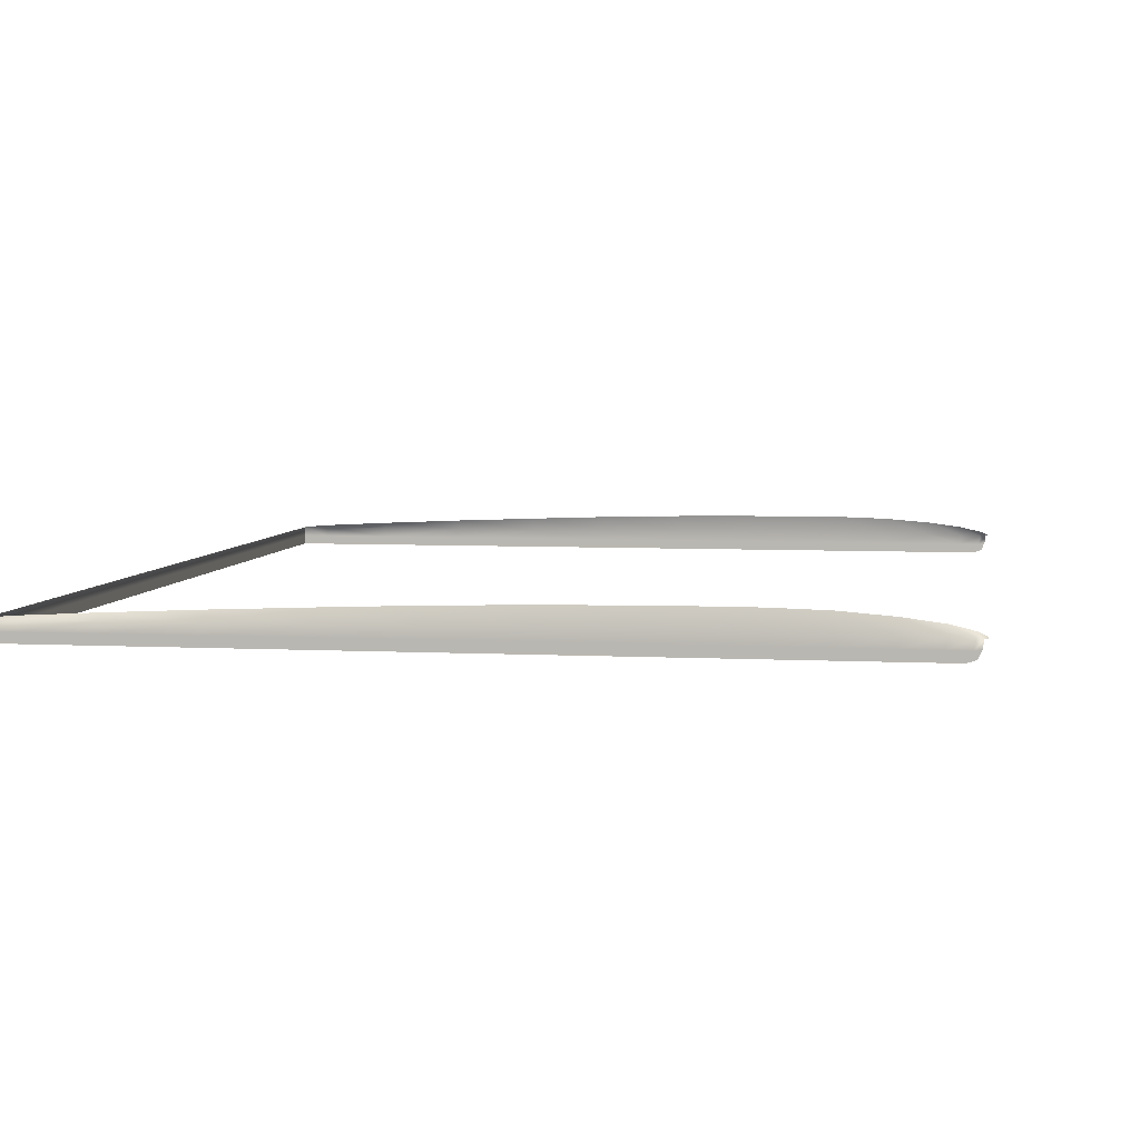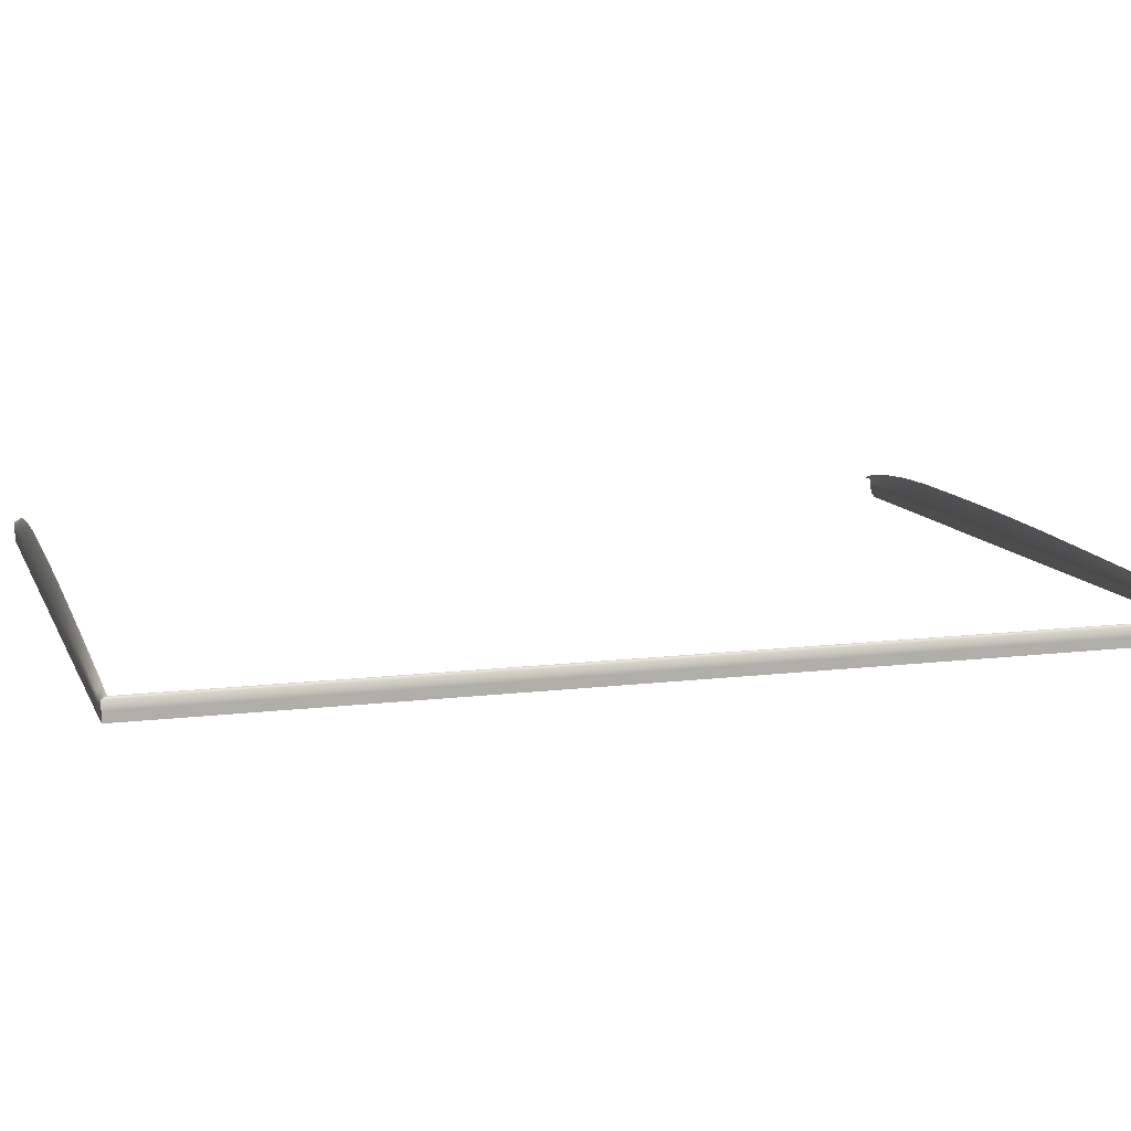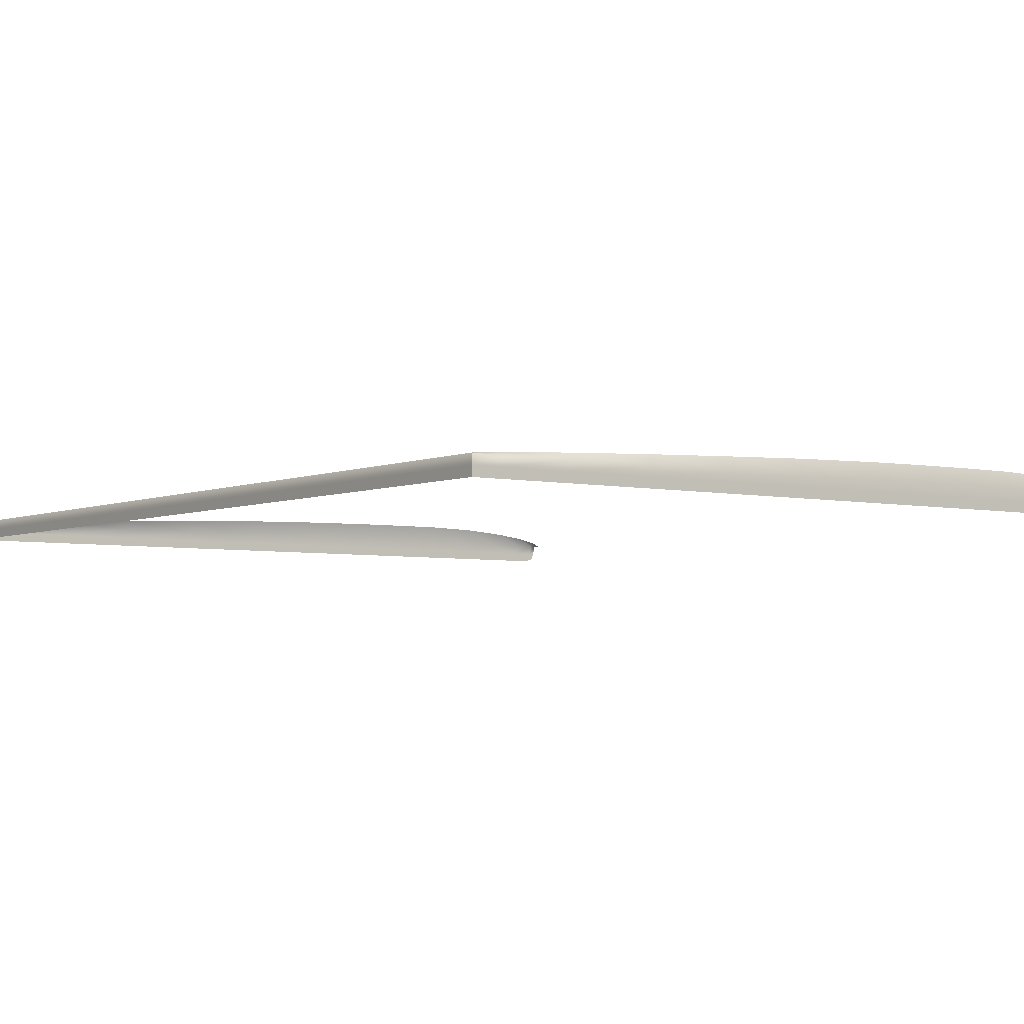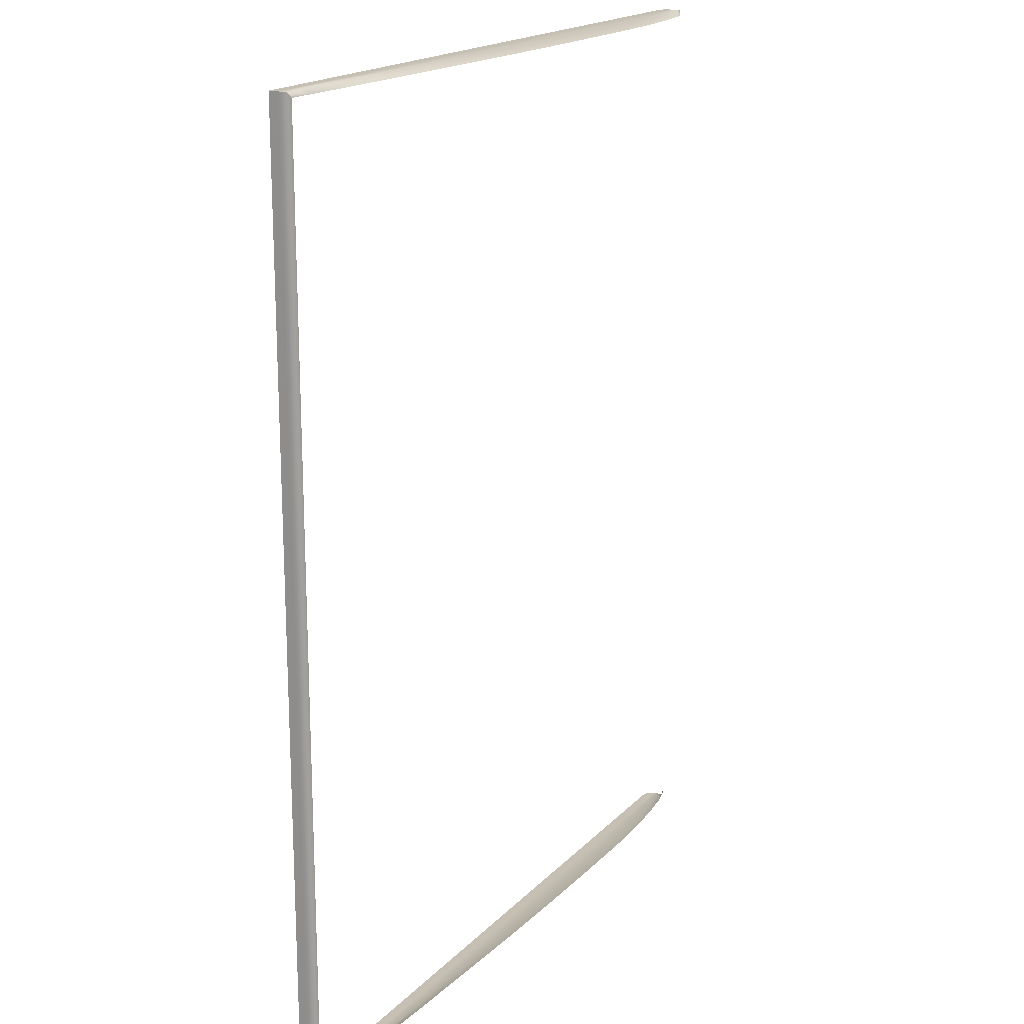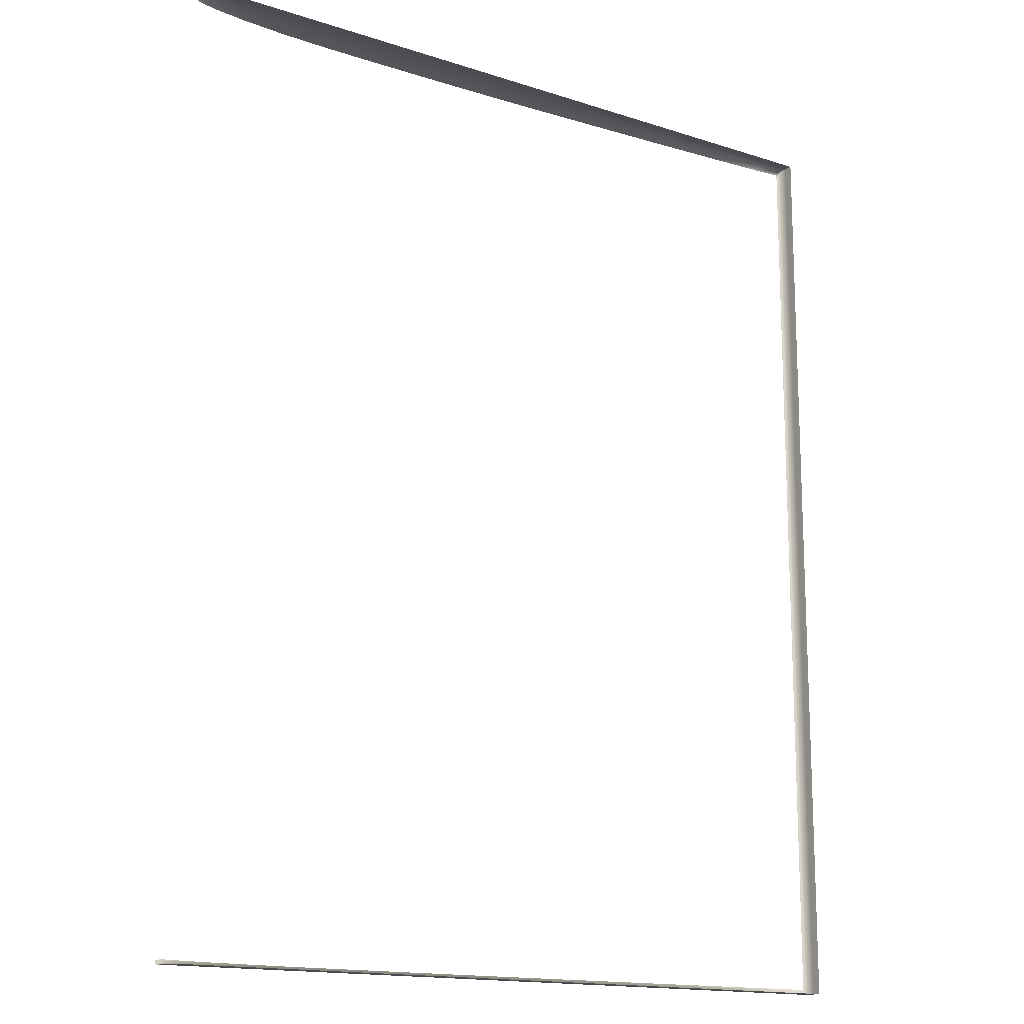
<metadata>
{"format":"obj","ext":"obj","renderer":"f3d","projection":"perspective","resolution":1024,"background":"white","views":[{"elev":5.3,"azim":9.3,"up":"+Z"},{"elev":11.3,"azim":-106.8,"up":"+Z"},{"elev":-4.3,"azim":-36.0,"up":"+Z"},{"elev":18.1,"azim":-61.0,"up":"+Y"},{"elev":-15.4,"azim":145.4,"up":"+Y"}]}
</metadata>
<code>
o MeshBook_10_0_GeomSubset_1
v -0.1182 -0.1506 -0.00725
v -0.1182 0.1506 -0.00725
v -0.1182 0.1506 -0.007627
v -0.1182 -0.1506 -0.007627
v 0.1224 0.1506 -0.006367
v 0.1197 0.1506 -0.00725
v 0.121 0.1506 -0.007627
v 0.1235 0.1506 -0.006783
v 0.1197 -0.1506 -0.00725
v 0.1224 -0.1506 -0.006367
v 0.121 -0.1506 -0.007627
v 0.1235 -0.1506 -0.006783
v 0.1239 -0.1506 -0.00139
v 0.1254 -0.1506 -0.00139
v 0.1254 0.1506 -0.00139
v 0.1239 0.1506 -0.00139
v 0.1249 -0.1506 -0.004086
v 0.1249 0.1506 -0.004086
v 0.1235 0.1506 -0.003878
v 0.1235 -0.1506 -0.003878
v 0.1252 -0.1506 -0.002738
v 0.1252 0.1506 -0.002738
v 0.1237 0.1506 -0.002634
v 0.1237 -0.1506 -0.002634
v 0.1242 -0.1506 -0.005435
v 0.1242 0.1506 -0.005435
v 0.123 0.1506 -0.005122
v 0.123 -0.1506 -0.005122
v 0.122 0.1506 -0.00139
v -0.1182 0.1506 -0.00139
v -0.1182 -0.1506 -0.00139
v 0.122 -0.1506 -0.00139
v 0.1216 0.1506 -0.00432
v -0.1182 0.1506 -0.00432
v -0.1182 -0.1506 -0.00432
v 0.1216 -0.1506 -0.00432
v 0.122 -0.1489 8.4e-05
v 0.1239 -0.1506 -0.00139
v 0.122 0.1489 8.4e-05
v 0.1239 0.1506 -0.00139
v -0.1167 -0.1489 -0.001016
v -0.1167 0.1489 -0.001016
v -0.1182 -0.1506 -0.00725
v -0.1182 0.1506 -0.00725
v 0.1197 0.1506 -0.00725
v 0.1224 0.1506 -0.006367
v 0.1224 -0.1506 -0.006367
v 0.1197 -0.1506 -0.00725
v 0.1235 0.1506 -0.003878
v 0.1235 -0.1506 -0.003878
v 0.03818 0.1506 -0.00725
v 0.0394 0.1506 -0.00432
v 0.03971 0.1506 -0.00139
v 0.04013 0.1489 0.004632
v 0.04013 -0.1489 0.004632
v 0.03971 -0.1506 -0.00139
v 0.0394 -0.1506 -0.00432
v 0.03818 -0.1506 -0.00725
v -0.03596 0.1506 -0.00725
v -0.03535 0.1506 -0.00432
v -0.0352 0.1506 -0.00139
v -0.03435 0.1489 0.002845
v -0.03435 -0.1489 0.002845
v -0.0352 -0.1506 -0.00139
v -0.03535 -0.1506 -0.00432
v -0.03596 -0.1506 -0.00725
v 0.01692 0.1506 -0.00725
v 0.01793 0.1506 -0.00432
v 0.01819 0.1506 -0.00139
v 0.01876 0.1489 0.004373
v 0.01876 -0.1489 0.004373
v 0.01819 -0.1506 -0.00139
v 0.01793 -0.1506 -0.00432
v 0.01692 -0.1506 -0.00725
v -0.009523 0.1506 -0.00725
v -0.008709 0.1506 -0.00432
v -0.008505 0.1506 -0.00139
v -0.007797 0.1489 0.00376
v -0.007797 -0.1489 0.00376
v -0.008505 -0.1506 -0.00139
v -0.008709 -0.1506 -0.00432
v -0.009523 -0.1506 -0.00725
v 0.1025 0.1506 -0.00725
v 0.1042 0.1506 -0.00432
v 0.1046 0.1506 -0.00139
v 0.1047 0.1489 0.003031
v 0.1047 -0.1489 0.003031
v 0.1046 -0.1506 -0.00139
v 0.1042 -0.1506 -0.00432
v 0.1025 -0.1506 -0.00725
v 0.08799 0.1506 -0.00725
v 0.08958 0.1506 -0.00432
v 0.08998 0.1506 -0.00139
v 0.09015 0.1489 0.004218
v 0.09015 -0.1489 0.004218
v 0.08998 -0.1506 -0.00139
v 0.08958 -0.1506 -0.00432
v 0.08799 -0.1506 -0.00725
v 0.07213 0.1506 -0.00725
v 0.07359 0.1506 -0.00432
v 0.07396 0.1506 -0.00139
v 0.07422 0.1489 0.004697
v 0.07422 -0.1489 0.004697
v 0.07396 -0.1506 -0.00139
v 0.07359 -0.1506 -0.00432
v 0.07213 -0.1506 -0.00725
v 0.05626 0.1506 -0.00725
v 0.05761 0.1506 -0.00432
v 0.05794 0.1506 -0.00139
v 0.05828 0.1489 0.004725
v 0.05828 -0.1489 0.004725
v 0.05794 -0.1506 -0.00139
v 0.05761 -0.1506 -0.00432
v 0.05626 -0.1506 -0.00725
v -0.06238 0.1506 -0.00725
v -0.06207 0.1506 -0.00432
v -0.062 0.1506 -0.00139
v -0.06093 0.1489 0.001847
v -0.06093 -0.1489 0.001847
v -0.062 -0.1506 -0.00139
v -0.06207 -0.1506 -0.00432
v -0.06238 -0.1506 -0.00725
v -0.08883 0.1506 -0.00725
v -0.08868 0.1506 -0.00432
v -0.08864 0.1506 -0.00139
v -0.08747 0.1489 0.000678
v -0.08747 -0.1489 0.000678
v -0.08864 -0.1506 -0.00139
v -0.08868 -0.1506 -0.00432
v -0.08883 -0.1506 -0.00725
v 0.1237 -0.1491 -0.00056
v 0.1237 0.1491 -0.00056
v 0.1244 -0.1503 -0.001156
v 0.1244 0.1503 -0.001156
v 0.1249 -0.1503 -0.001156
v 0.1249 0.1503 -0.001156
v 0.1134 0.1506 -0.00725
v 0.1151 0.1506 -0.00432
v 0.1156 0.1506 -0.00139
v 0.1156 0.1489 0.0016
v 0.1156 -0.1489 0.0016
v 0.1156 -0.1506 -0.00139
v 0.1151 -0.1506 -0.00432
v 0.1134 -0.1506 -0.00725
v 0.1247 -0.1492 -0.001101
v 0.1247 -0.1506 -0.00139
v 0.1247 0.1492 -0.001101
v 0.1247 0.1506 -0.00139
v -0.1097 0.1506 -0.00725
v -0.1097 0.1506 -0.00432
v -0.1097 0.1506 -0.00139
v -0.1084 0.1489 -0.000387
v -0.1084 -0.1489 -0.000387
v -0.1097 -0.1506 -0.00139
v -0.1097 -0.1506 -0.00432
v -0.1097 -0.1506 -0.00725
f 43 44 34 35
f 45 46 49 33
f 50 47 48 36
f 155 156 43 35
f 34 44 149 150
f 33 49 40 29
f 30 34 150 151
f 35 34 30 31
f 154 155 35 31
f 38 50 36 32
f 38 32 37 131
f 39 29 40 132
f 154 31 41 153
f 31 30 42 41
f 30 151 152 42
f 52 51 107 108
f 53 52 108 109
f 54 53 109 110
f 112 56 55 111
f 112 113 57 56
f 113 114 58 57
f 60 59 75 76
f 61 60 76 77
f 62 61 77 78
f 80 64 63 79
f 80 81 65 64
f 81 82 66 65
f 67 51 52 68
f 68 52 53 69
f 70 69 53 54
f 56 72 71 55
f 56 57 73 72
f 57 58 74 73
f 75 67 68 76
f 76 68 69 77
f 78 77 69 70
f 72 80 79 71
f 72 73 81 80
f 73 74 82 81
f 84 83 137 138
f 85 84 138 139
f 86 85 139 140
f 142 88 87 141
f 142 143 89 88
f 143 144 90 89
f 91 83 84 92
f 92 84 85 93
f 94 93 85 86
f 88 96 95 87
f 88 89 97 96
f 89 90 98 97
f 99 91 92 100
f 100 92 93 101
f 102 101 93 94
f 96 104 103 95
f 96 97 105 104
f 97 98 106 105
f 107 99 100 108
f 108 100 101 109
f 110 109 101 102
f 104 112 111 103
f 104 105 113 112
f 105 106 114 113
f 115 59 60 116
f 116 60 61 117
f 118 117 61 62
f 64 120 119 63
f 64 65 121 120
f 65 66 122 121
f 123 115 116 124
f 124 116 117 125
f 126 125 117 118
f 120 128 127 119
f 120 121 129 128
f 121 122 130 129
f 137 45 33 138
f 138 33 29 139
f 140 139 29 39
f 32 142 141 37
f 32 36 143 142
f 36 48 144 143
f 38 131 145 146
f 132 40 148 147
f 150 149 123 124
f 151 150 124 125
f 152 151 125 126
f 128 154 153 127
f 128 129 155 154
f 129 130 156 155

</code>
